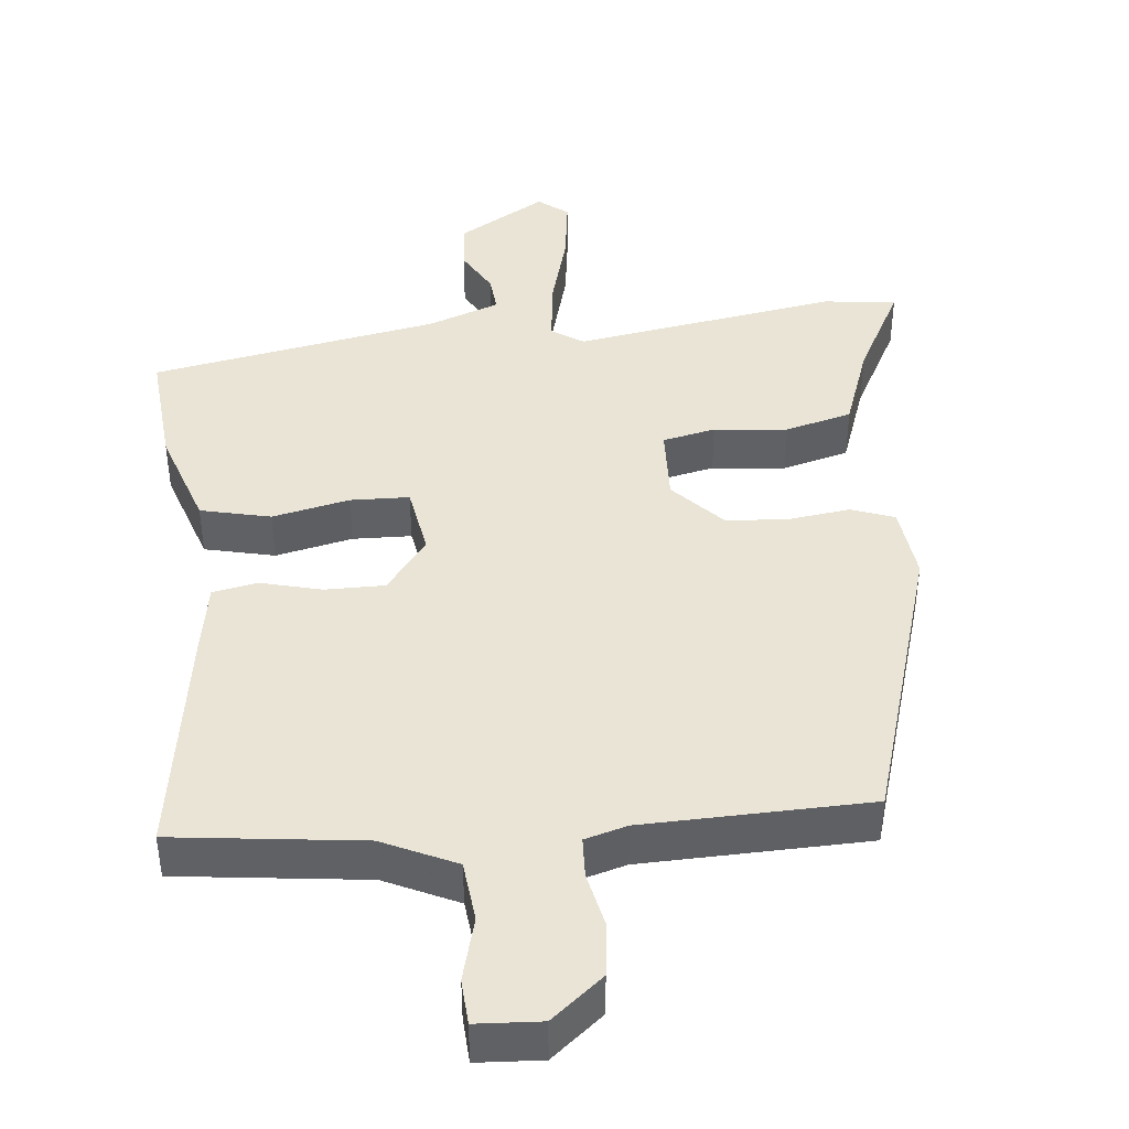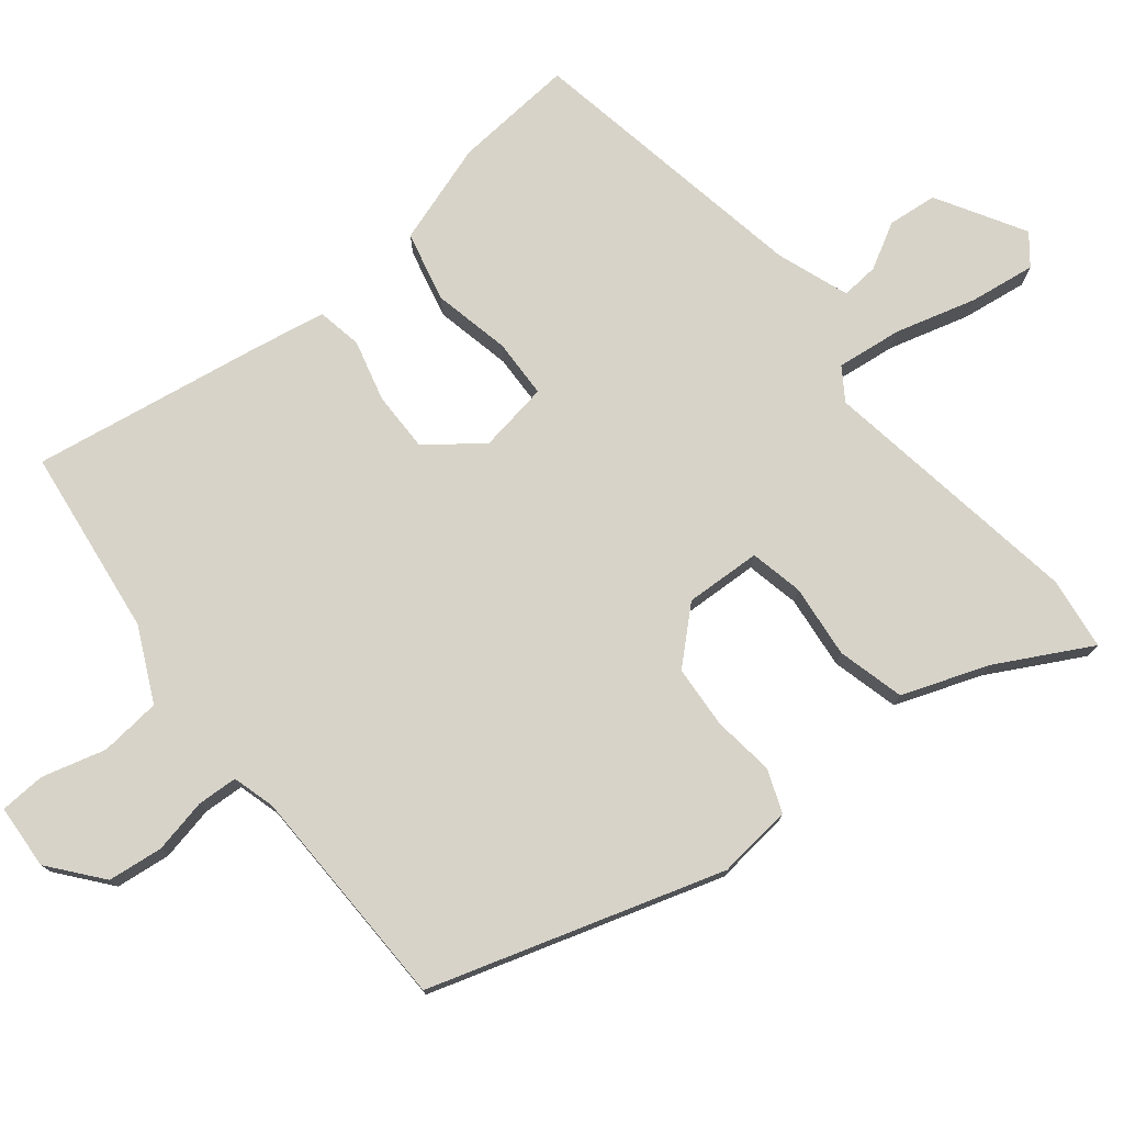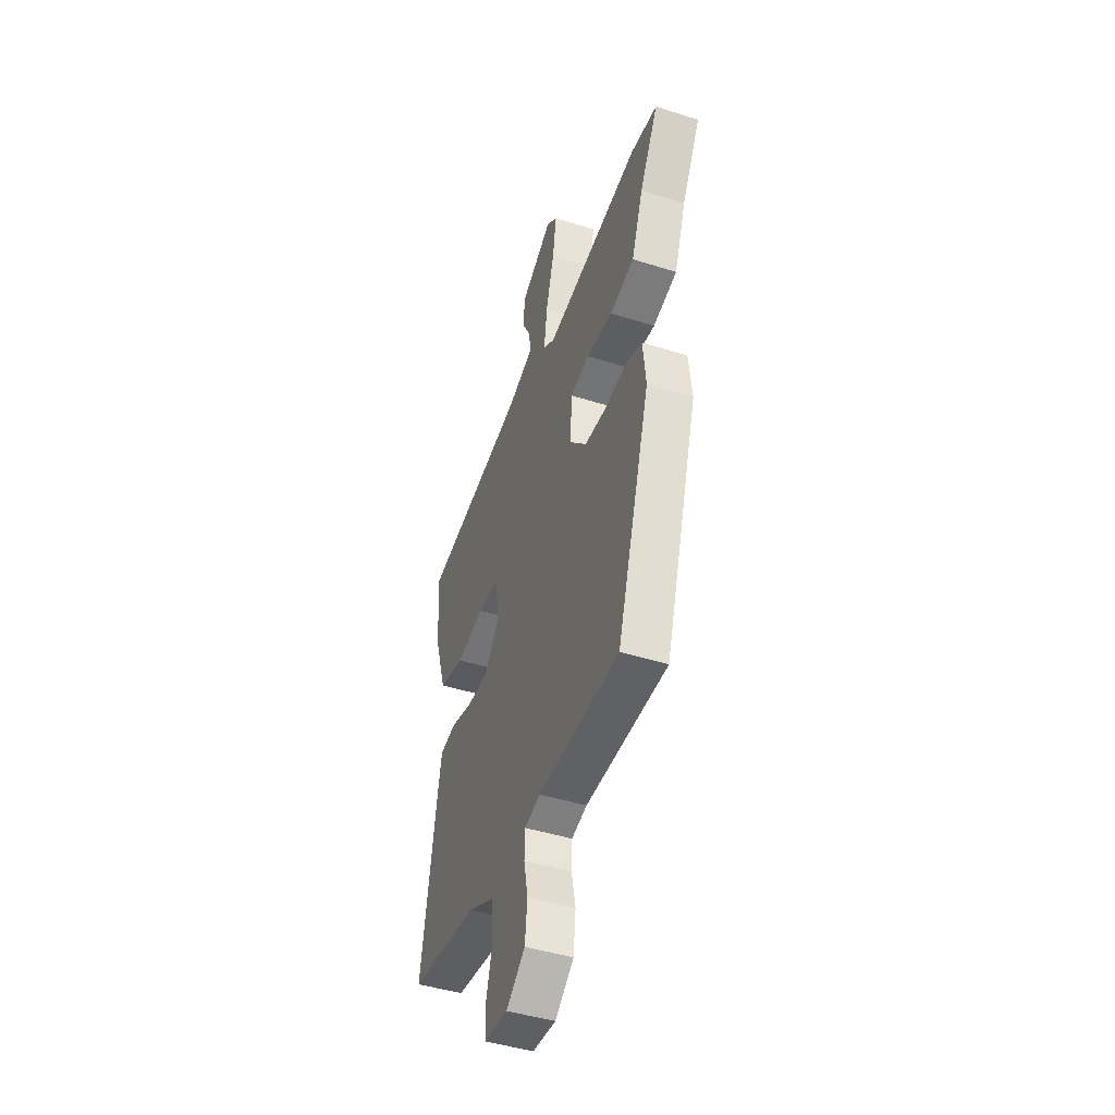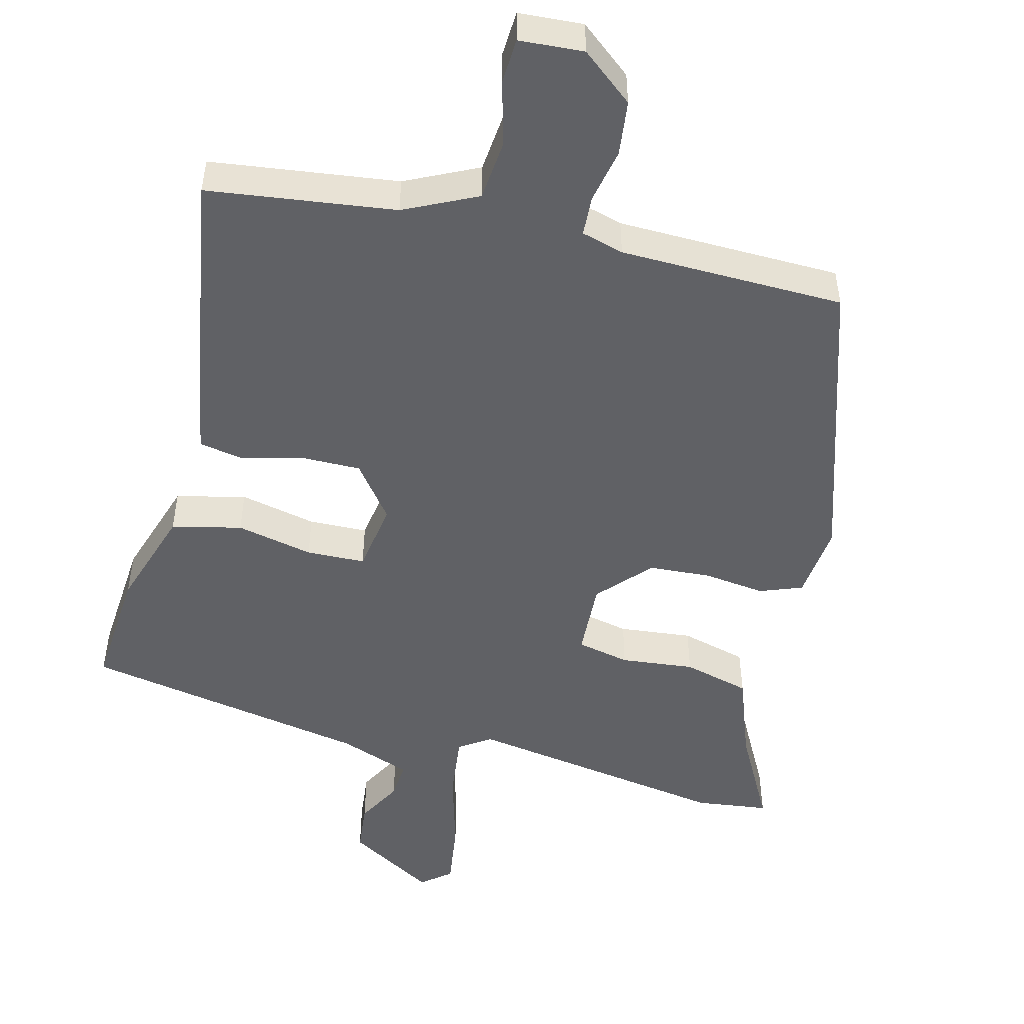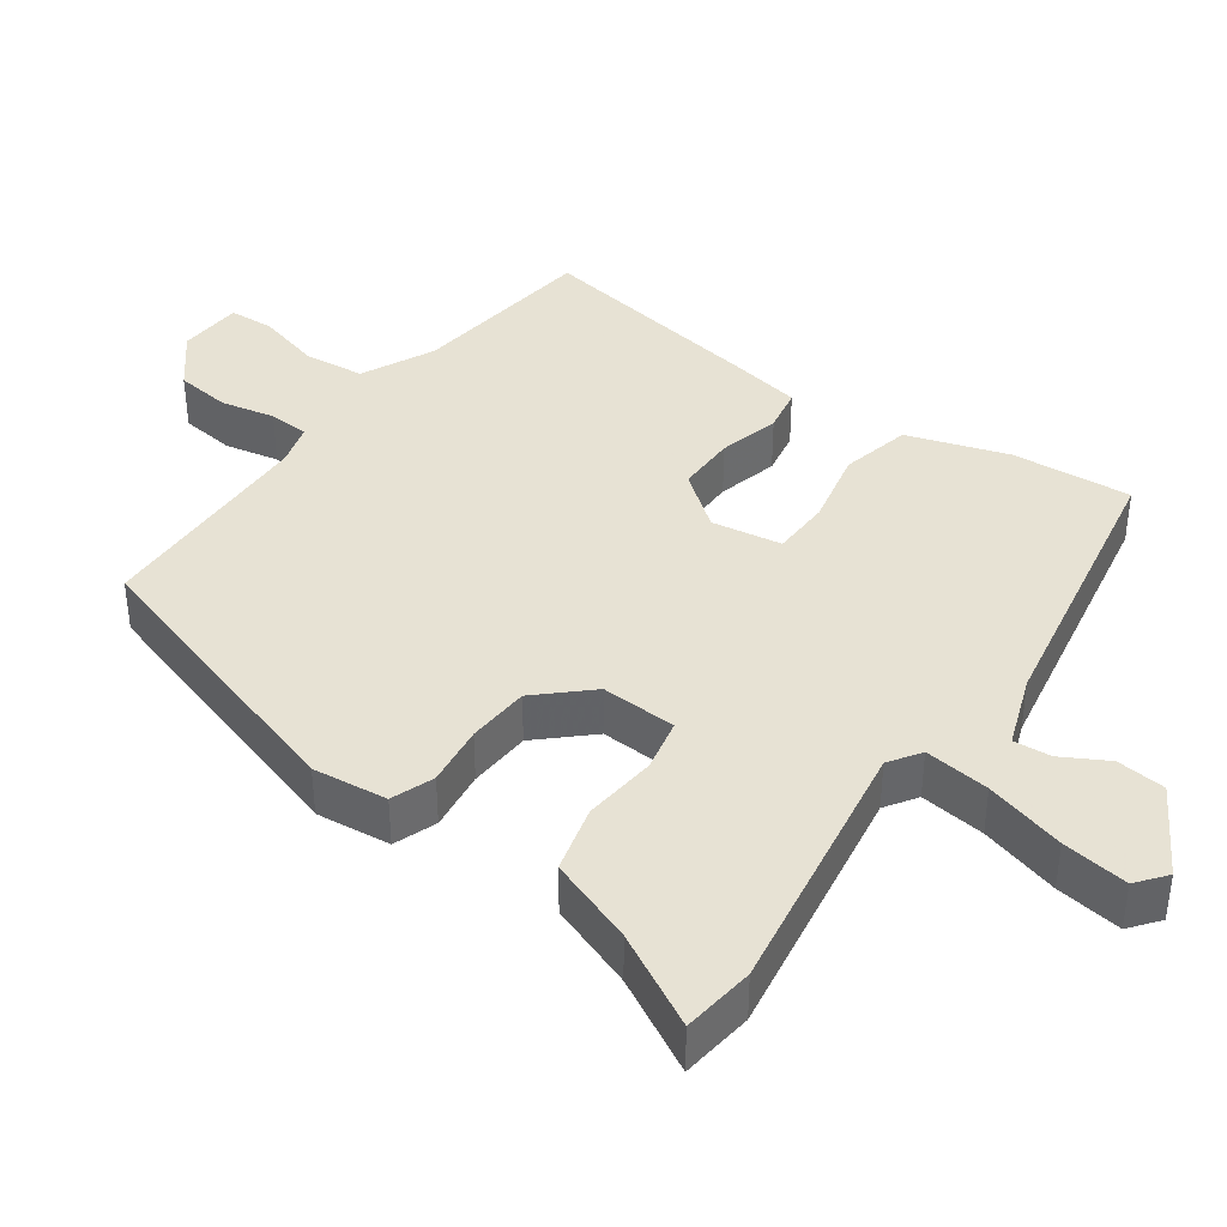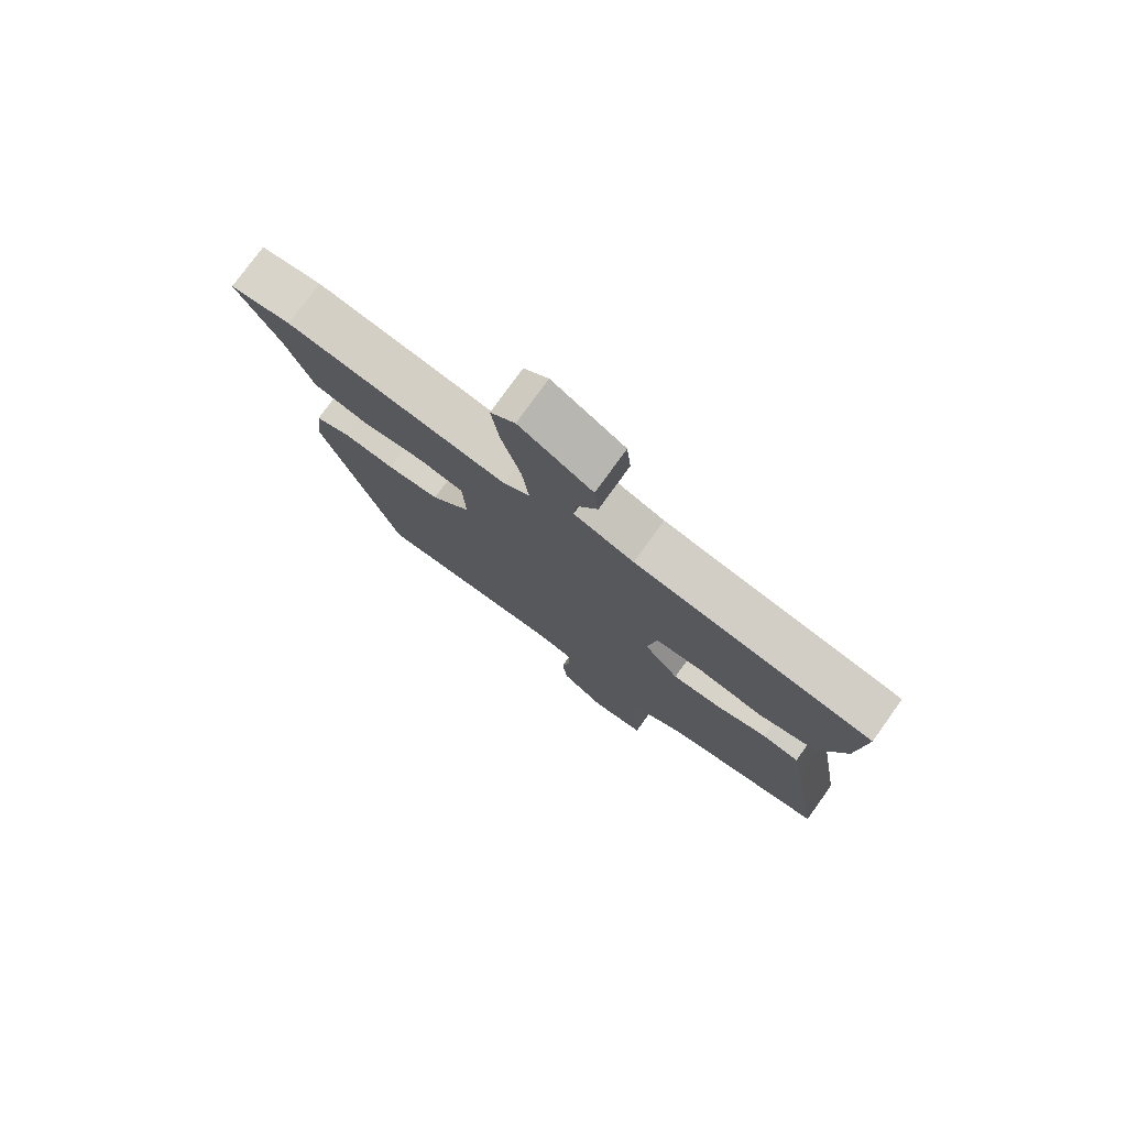
<metadata>
{"format":"obj","ext":"obj","renderer":"f3d","projection":"perspective","resolution":1024,"background":"white","views":[{"elev":42.7,"azim":173.7,"up":"+Y"},{"elev":76.5,"azim":-129.0,"up":"+Y"},{"elev":-44.8,"azim":-110.2,"up":"+Z"},{"elev":-50.2,"azim":165.6,"up":"+Y"},{"elev":39.7,"azim":-54.8,"up":"+Y"},{"elev":77.2,"azim":35.7,"up":"+Z"}]}
</metadata>
<code>
v 0.512 0.07 0.447
v 0.5 0.07 0.283
v 0.456 0.07 0.146
v 0.361 0.07 0.123
v 0.256 0.07 0.145
v 0.176 0.07 0.142
v 0.161 0.07 0.046
v 0.218 0.07 -0.027
v 0.299 0.07 -0.026
v 0.382 0.07 -0.004
v 0.443 0.07 -0.015
v 0.461 0.07 -0.112
v 0.514 0.07 -0.43
v 0.258 0.07 -0.464
v 0.159 0.07 -0.512
v 0.151 0.07 -0.595
v 0.175 0.07 -0.682
v 0.172 0.07 -0.744
v 0.084 0.07 -0.75
v 0.013 0.07 -0.693
v 0.004 0.07 -0.618
v 0.019 0.07 -0.544
v 0.016 0.07 -0.489
v -0.042 0.07 -0.473
v -0.349 0.07 -0.468
v -0.474 0.07 -0.071
v -0.463 0.07 0.031
v -0.405 0.07 0.053
v -0.322 0.07 0.043
v -0.237 0.07 0.049
v -0.173 0.07 0.119
v -0.178 0.07 0.222
v -0.25 0.07 0.237
v -0.35 0.07 0.226
v -0.441 0.07 0.249
v -0.484 0.07 0.366
v -0.553 0.07 0.493
v -0.454 0.07 0.506
v -0.094 0.07 0.451
v -0.051 0.07 0.48
v -0.062 0.07 0.569
v -0.093 0.07 0.678
v -0.106 0.07 0.768
v -0.066 0.07 0.8
v 0.053 0.07 0.731
v 0.06 0.07 0.664
v 0.026 0.07 0.602
v 0.022 0.07 0.551
v 0.12 0.07 0.516
v 0.512 0 0.447
v 0.5 0 0.283
v 0.456 0 0.146
v 0.361 0 0.123
v 0.256 0 0.145
v 0.176 0 0.142
v 0.161 0 0.046
v 0.218 0 -0.027
v 0.299 0 -0.026
v 0.382 0 -0.004
v 0.443 0 -0.015
v 0.461 0 -0.112
v 0.514 0 -0.43
v 0.258 0 -0.464
v 0.159 0 -0.512
v 0.151 0 -0.595
v 0.175 0 -0.682
v 0.172 0 -0.744
v 0.084 0 -0.75
v 0.013 0 -0.693
v 0.004 0 -0.618
v 0.019 0 -0.544
v 0.016 0 -0.489
v -0.042 0 -0.473
v -0.349 0 -0.468
v -0.474 0 -0.071
v -0.463 0 0.031
v -0.405 0 0.053
v -0.322 0 0.043
v -0.237 0 0.049
v -0.173 0 0.119
v -0.178 0 0.222
v -0.25 0 0.237
v -0.35 0 0.226
v -0.441 0 0.249
v -0.484 0 0.366
v -0.553 0 0.493
v -0.454 0 0.506
v -0.094 0 0.451
v -0.051 0 0.48
v -0.062 0 0.569
v -0.093 0 0.678
v -0.106 0 0.768
v -0.066 0 0.8
v 0.053 0 0.731
v 0.06 0 0.664
v 0.026 0 0.602
v 0.022 0 0.551
v 0.12 0 0.516
f 44 45 46 47
f 44 47 48
f 41 42 43 44
f 40 41 44 48
f 36 37 38 39
f 34 35 36 39
f 33 34 39 40
f 32 33 40 48
f 26 27 28 29
f 24 25 26 29
f 23 24 29 30
f 19 20 21 22
f 19 22 23
f 16 17 18 19
f 15 16 19 23
f 14 15 23 30
f 9 10 11 12
f 8 9 12 13
f 7 8 13 14
f 2 3 4 5
f 49 1 2 5
f 49 5 6
f 31 32 48 49
f 31 49 6 7
f 7 14 30 31
f 96 95 94 93
f 97 96 93
f 93 92 91 90
f 97 93 90 89
f 88 87 86 85
f 88 85 84 83
f 89 88 83 82
f 97 89 82 81
f 78 77 76 75
f 78 75 74 73
f 79 78 73 72
f 71 70 69 68
f 72 71 68
f 68 67 66 65
f 72 68 65 64
f 79 72 64 63
f 61 60 59 58
f 62 61 58 57
f 63 62 57 56
f 54 53 52 51
f 54 51 50 98
f 55 54 98
f 98 97 81 80
f 56 55 98 80
f 80 79 63 56
f 1 50 51 2
f 2 51 52 3
f 3 52 53 4
f 4 53 54 5
f 5 54 55 6
f 6 55 56 7
f 7 56 57 8
f 8 57 58 9
f 9 58 59 10
f 10 59 60 11
f 11 60 61 12
f 12 61 62 13
f 13 62 63 14
f 14 63 64 15
f 15 64 65 16
f 16 65 66 17
f 17 66 67 18
f 18 67 68 19
f 19 68 69 20
f 20 69 70 21
f 21 70 71 22
f 22 71 72 23
f 23 72 73 24
f 24 73 74 25
f 25 74 75 26
f 26 75 76 27
f 27 76 77 28
f 28 77 78 29
f 29 78 79 30
f 30 79 80 31
f 31 80 81 32
f 32 81 82 33
f 33 82 83 34
f 34 83 84 35
f 35 84 85 36
f 36 85 86 37
f 37 86 87 38
f 38 87 88 39
f 39 88 89 40
f 40 89 90 41
f 41 90 91 42
f 42 91 92 43
f 43 92 93 44
f 44 93 94 45
f 45 94 95 46
f 46 95 96 47
f 47 96 97 48
f 48 97 98 49
f 49 98 50 1

</code>
